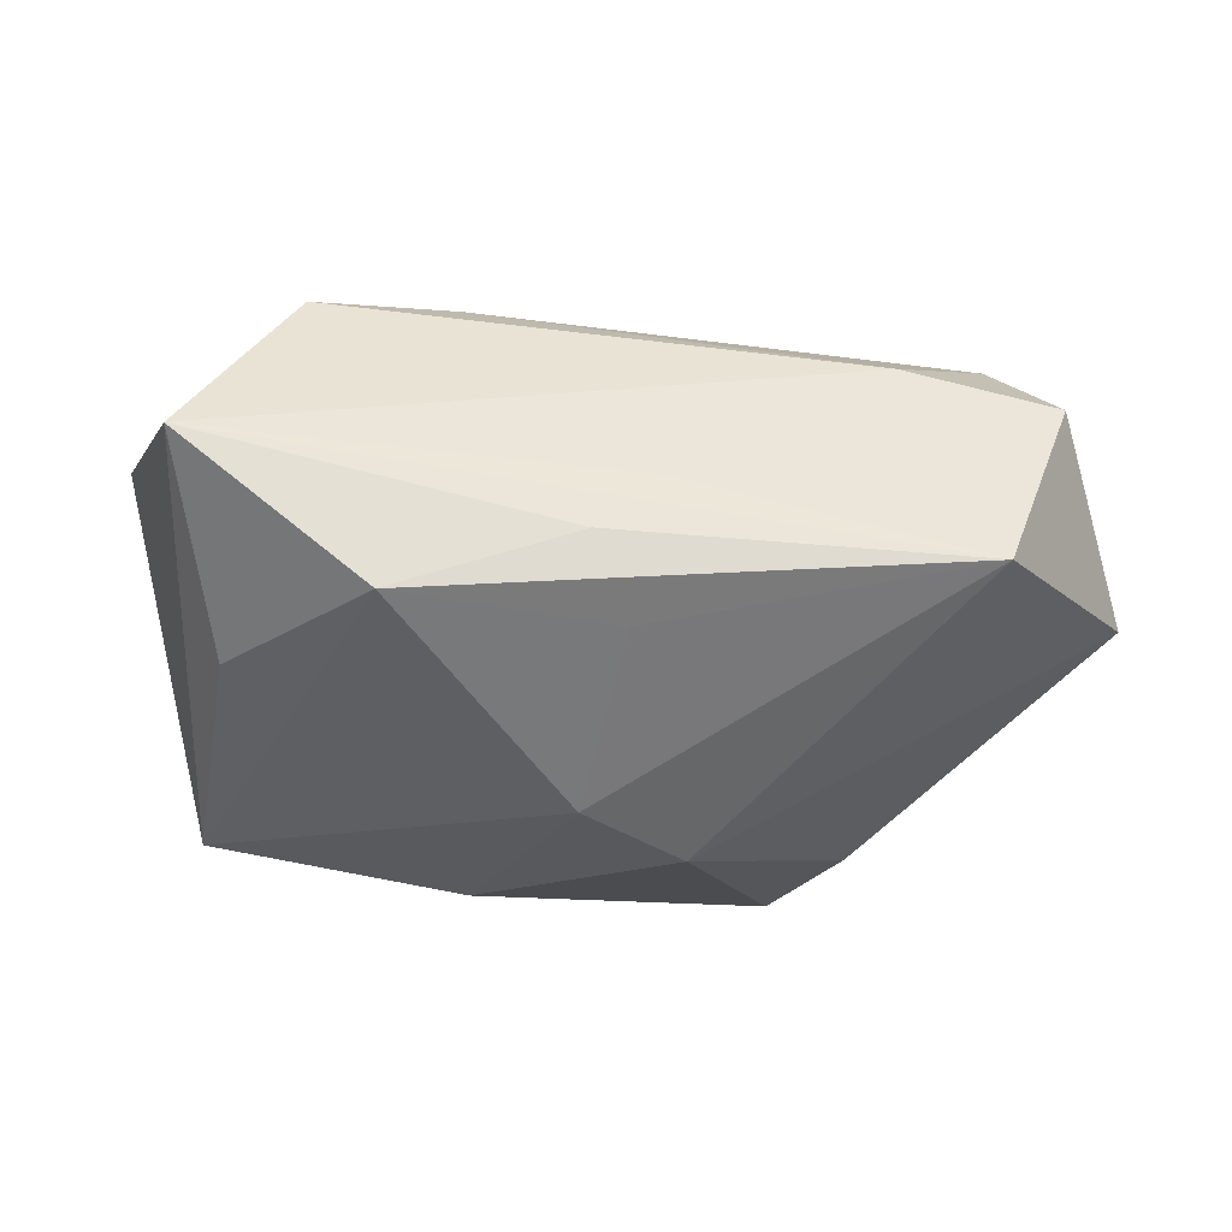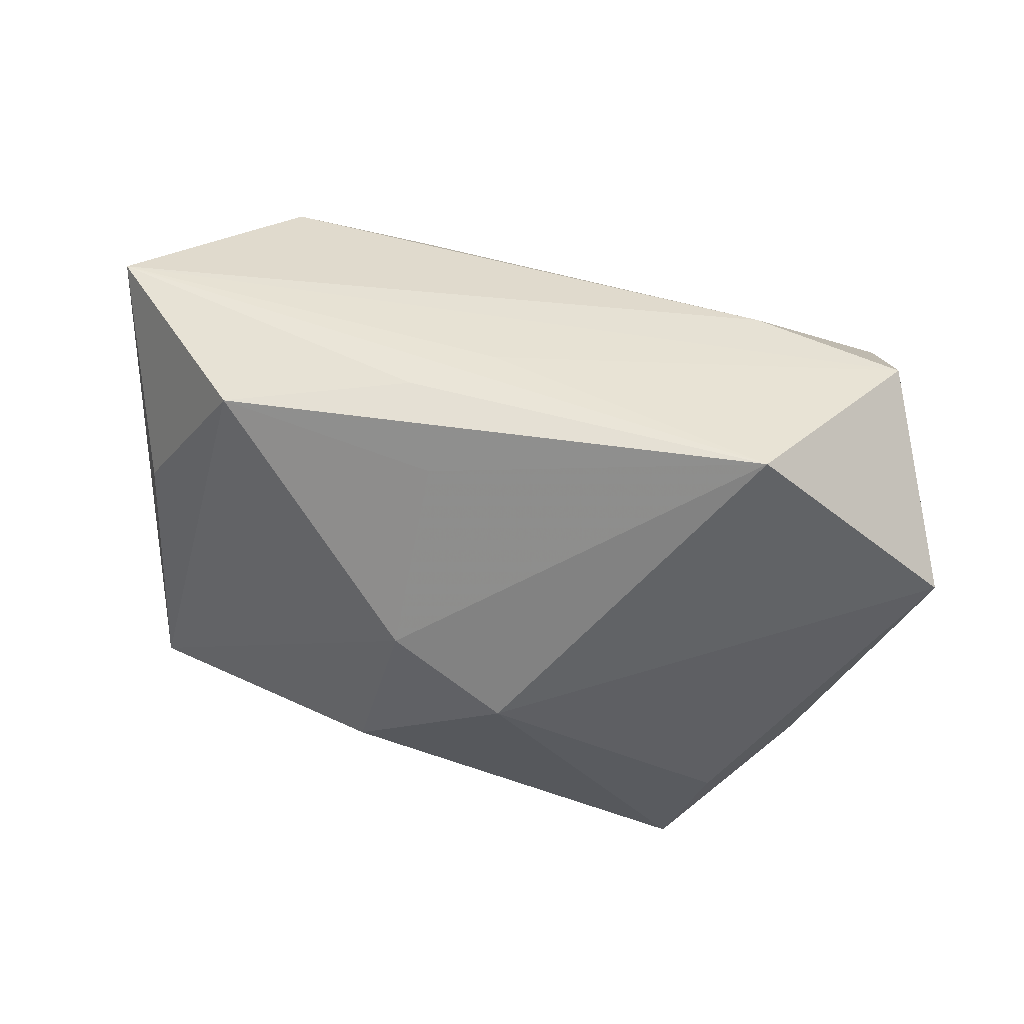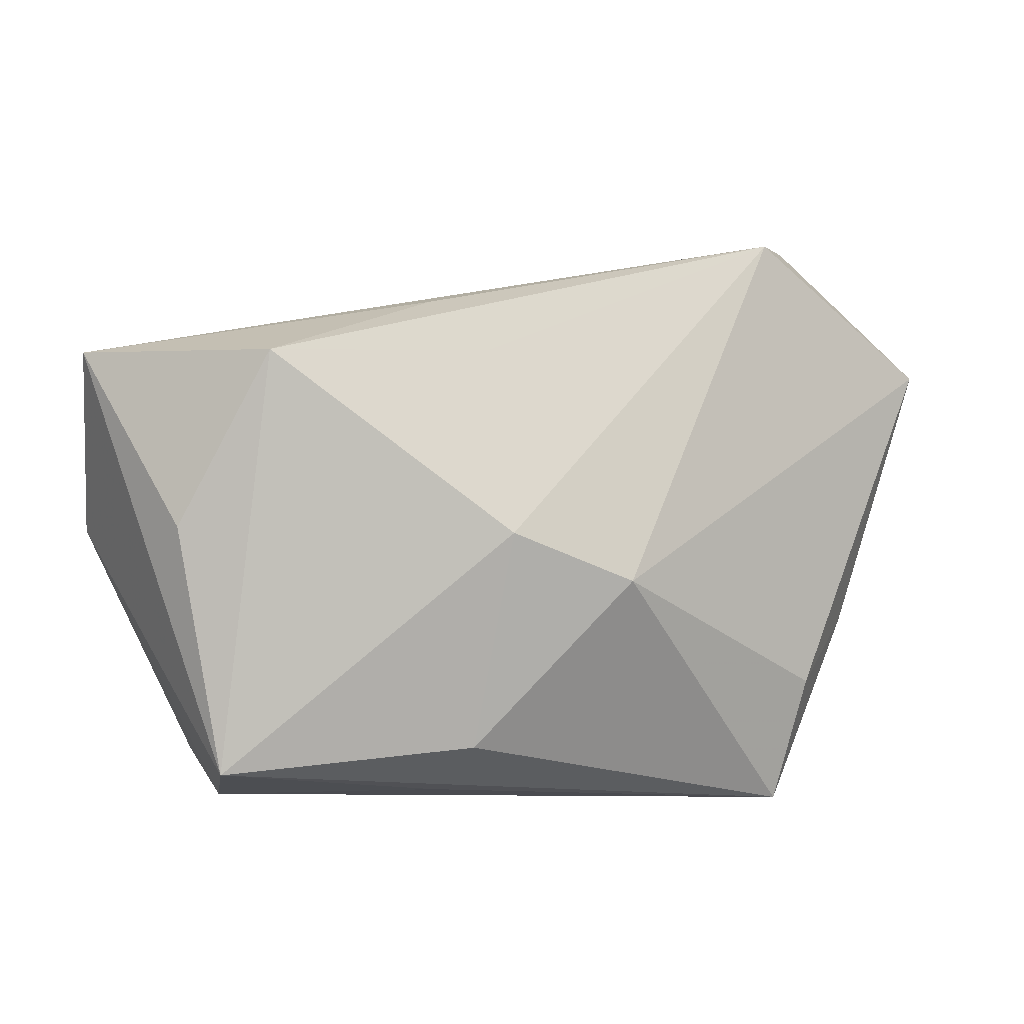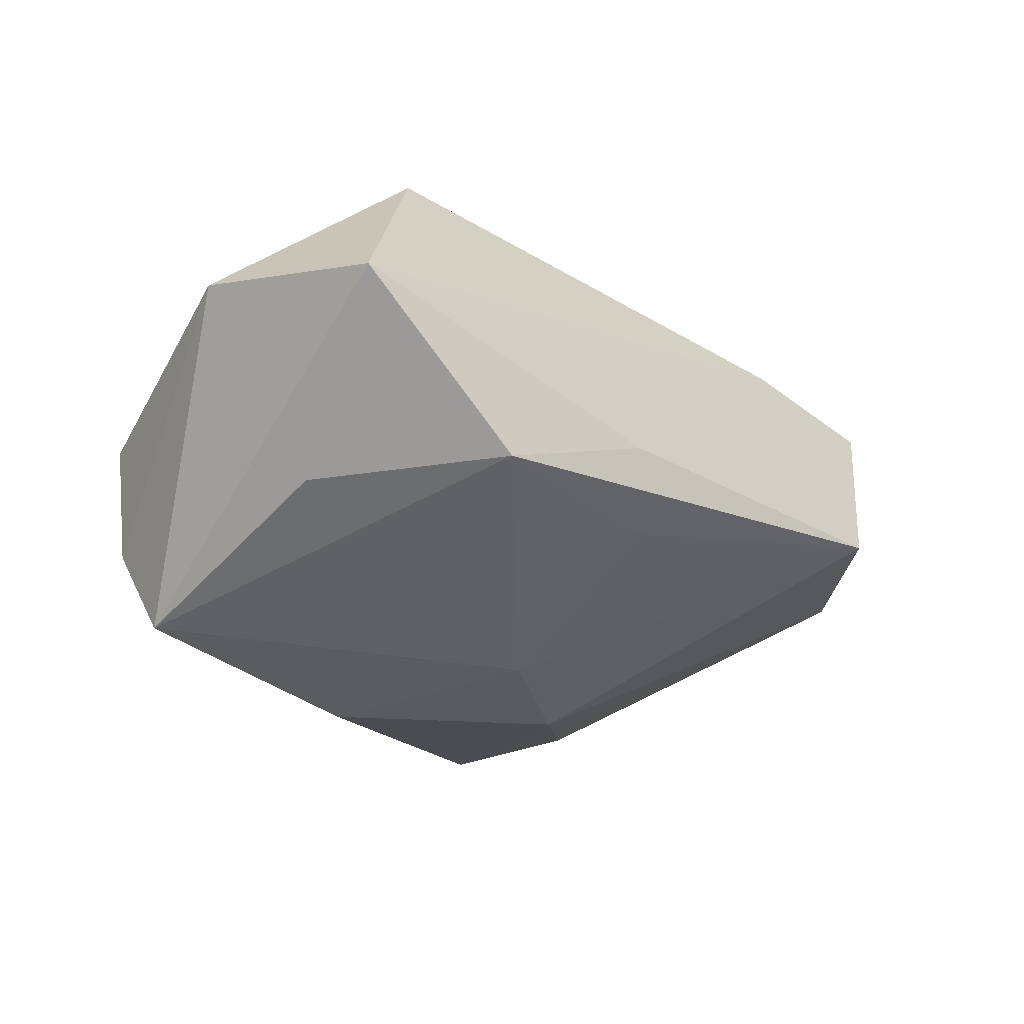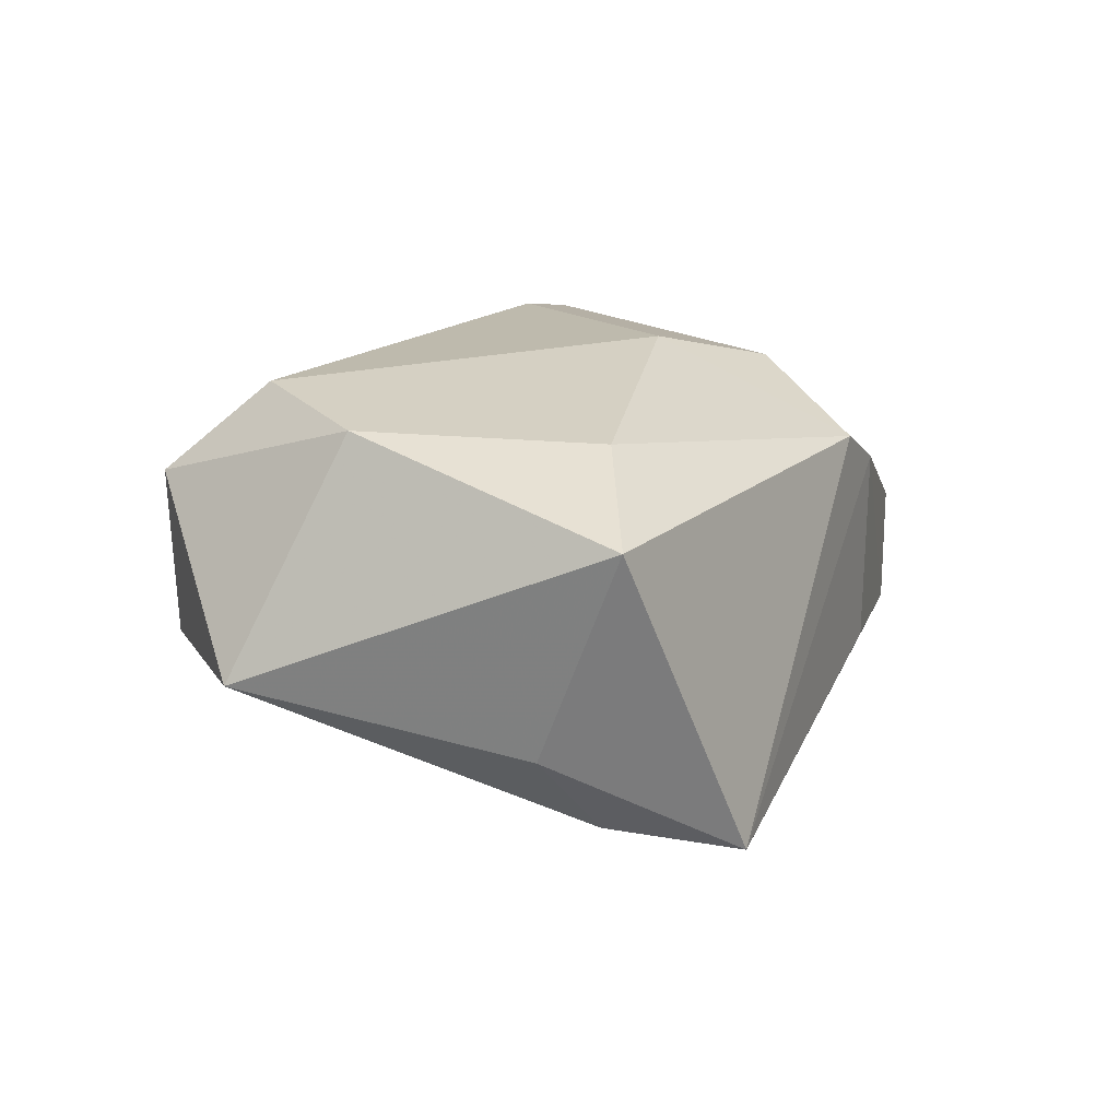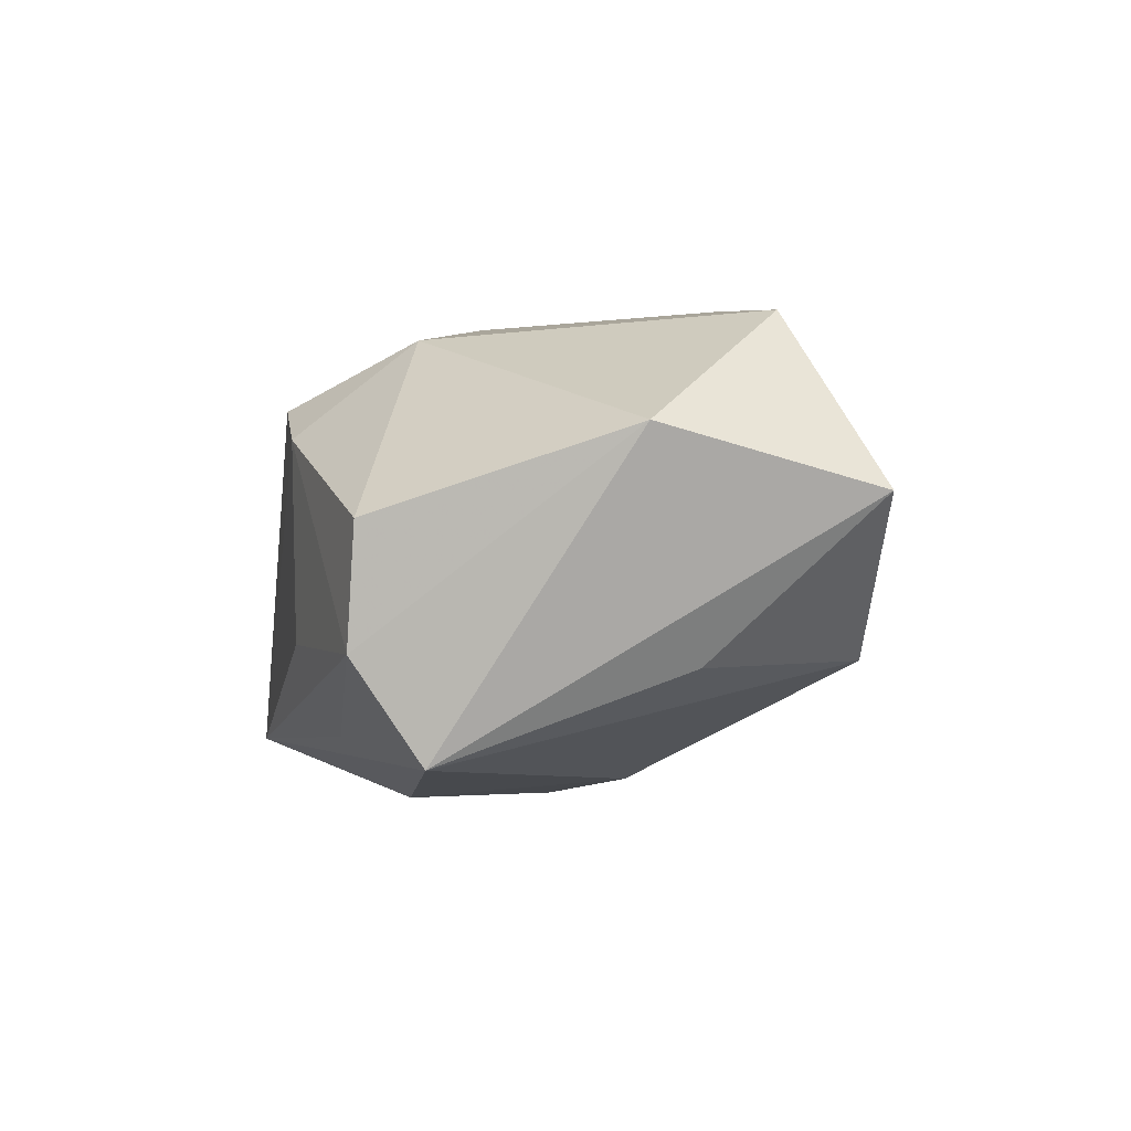
<metadata>
{"format":"obj","ext":"obj","renderer":"f3d","projection":"perspective","resolution":1024,"background":"white","views":[{"elev":-23.5,"azim":163.3,"up":"+Z"},{"elev":58.6,"azim":-160.2,"up":"+Y"},{"elev":18.1,"azim":166.5,"up":"+Y"},{"elev":-24.7,"azim":129.4,"up":"+Z"},{"elev":15.4,"azim":-67.2,"up":"+Z"},{"elev":-3.8,"azim":79.2,"up":"+Z"}]}
</metadata>
<code>
v 0.005781 -0.02557 0.01243
v -0.03622 0.005537 0.01863
v 0.03279 -0.02235 -0.01089
v 0.03328 -0.01596 -0.02026
v 0.01422 -0.01434 0.01812
v 0.01393 -0.02515 -0.009507
v -0.02738 -0.01357 -0.01678
v 0.009145 -0.01427 -0.02333
v 0.004908 0.02192 -0.0111
v 0.03129 0.01442 0.01887
v 0.02597 0.02323 -0.011
v 0.03556 0.006531 -0.01194
v 0.01753 0.01286 0.0211
v 0.003608 -0.006902 0.0211
v 0.009197 0.02554 -0.004486
v 0.04292 0.02068 0.002295
v -0.01944 0.02223 0.01631
v -0.03086 0.01583 0.0211
v -0.006452 0.001567 -0.02351
v -0.03414 0.02482 0.01316
v -0.02424 -0.01302 0.01663
v -0.03388 -0.01028 -0.009032
v -0.03626 -0.0188 0.01067
v 0.004823 0.00677 -0.02184
v -0.02374 -0.02564 -0.01827
v -0.04346 0.01395 -0.002388
v -0.02565 0.02948 -0.004428
v 0.01339 -0.02564 0.008908
v 0.002841 0.02501 0.001398
v 0.04364 0.0004034 0.007446
v 0.0346 -0.02199 7.599e-05
v 0.01221 -0.02096 -0.0177
f 30 4 16
f 7 26 19
f 26 23 2
f 23 21 2
f 16 4 12
f 12 11 16
f 4 11 12
f 16 11 15
f 10 30 16
f 5 30 10
f 22 23 26
f 26 7 22
f 31 30 5
f 5 28 31
f 23 22 25
f 25 22 7
f 25 7 19
f 5 10 14
f 18 2 14
f 14 2 21
f 1 21 23
f 23 25 1
f 1 25 28
f 1 28 5
f 5 14 1
f 1 14 21
f 24 9 11
f 24 11 4
f 11 9 27
f 27 15 11
f 19 26 27
f 27 24 19
f 9 24 27
f 16 15 27
f 8 25 19
f 4 25 8
f 19 24 8
f 8 24 4
f 32 25 4
f 28 25 6
f 18 14 13
f 13 14 10
f 20 27 26
f 26 2 20
f 20 2 18
f 3 31 28
f 28 6 3
f 4 30 3
f 30 31 3
f 3 32 4
f 25 32 3
f 3 6 25
f 18 13 17
f 17 20 18
f 17 13 10
f 17 10 16
f 16 20 17
f 16 27 29
f 29 20 16
f 27 20 29

</code>
